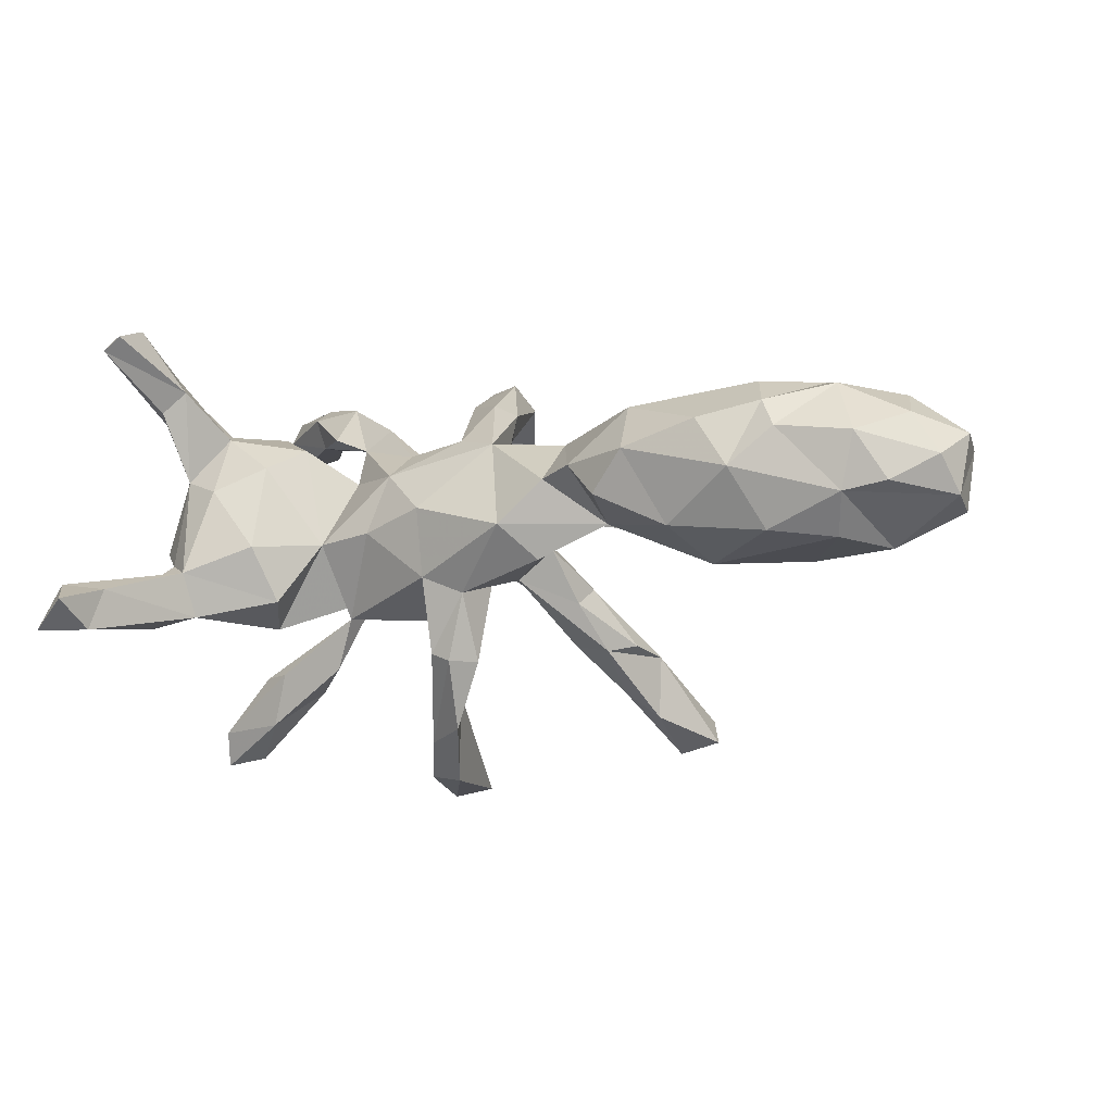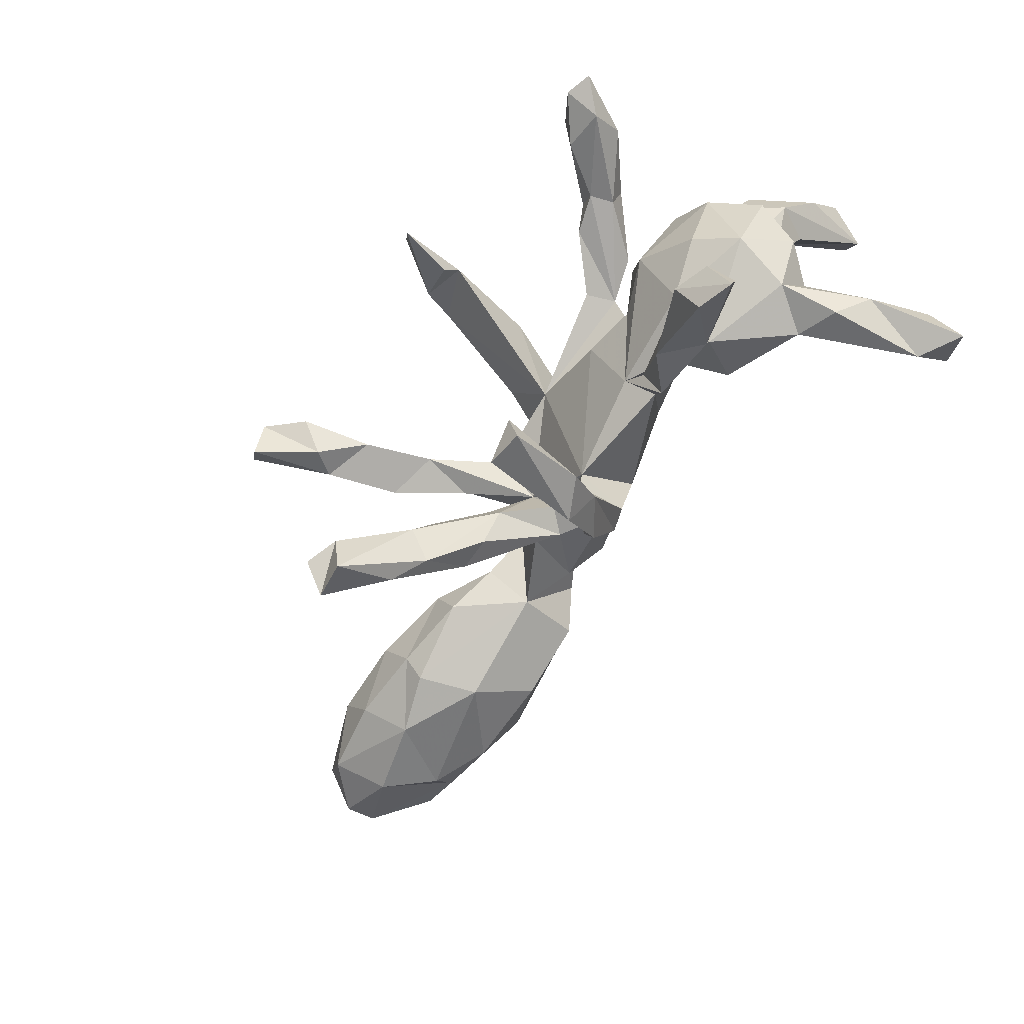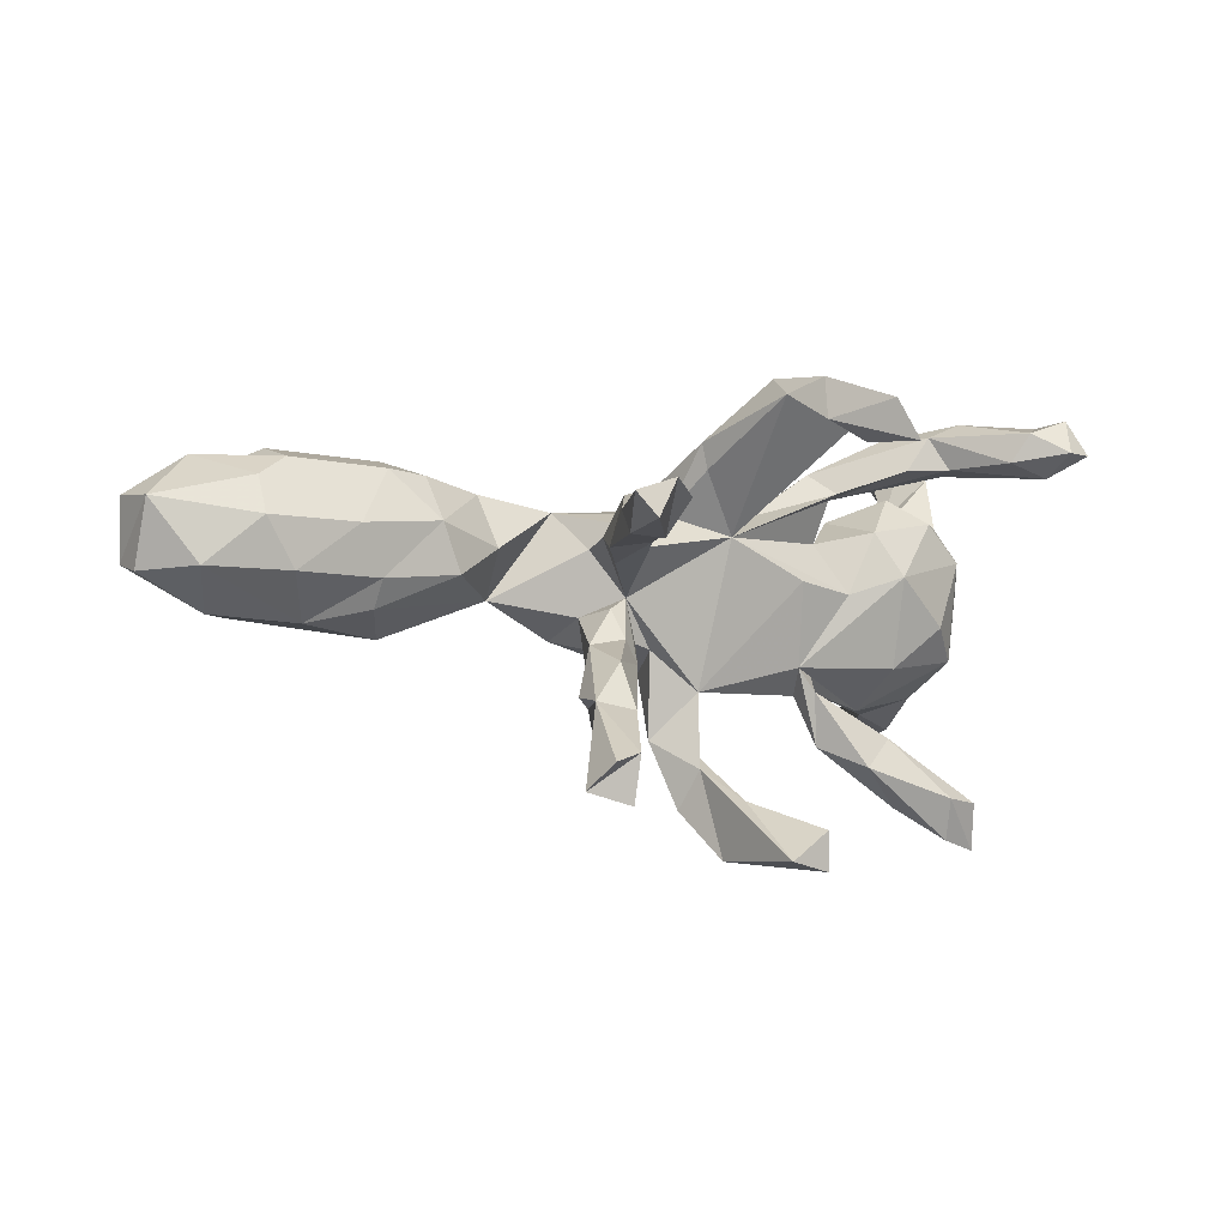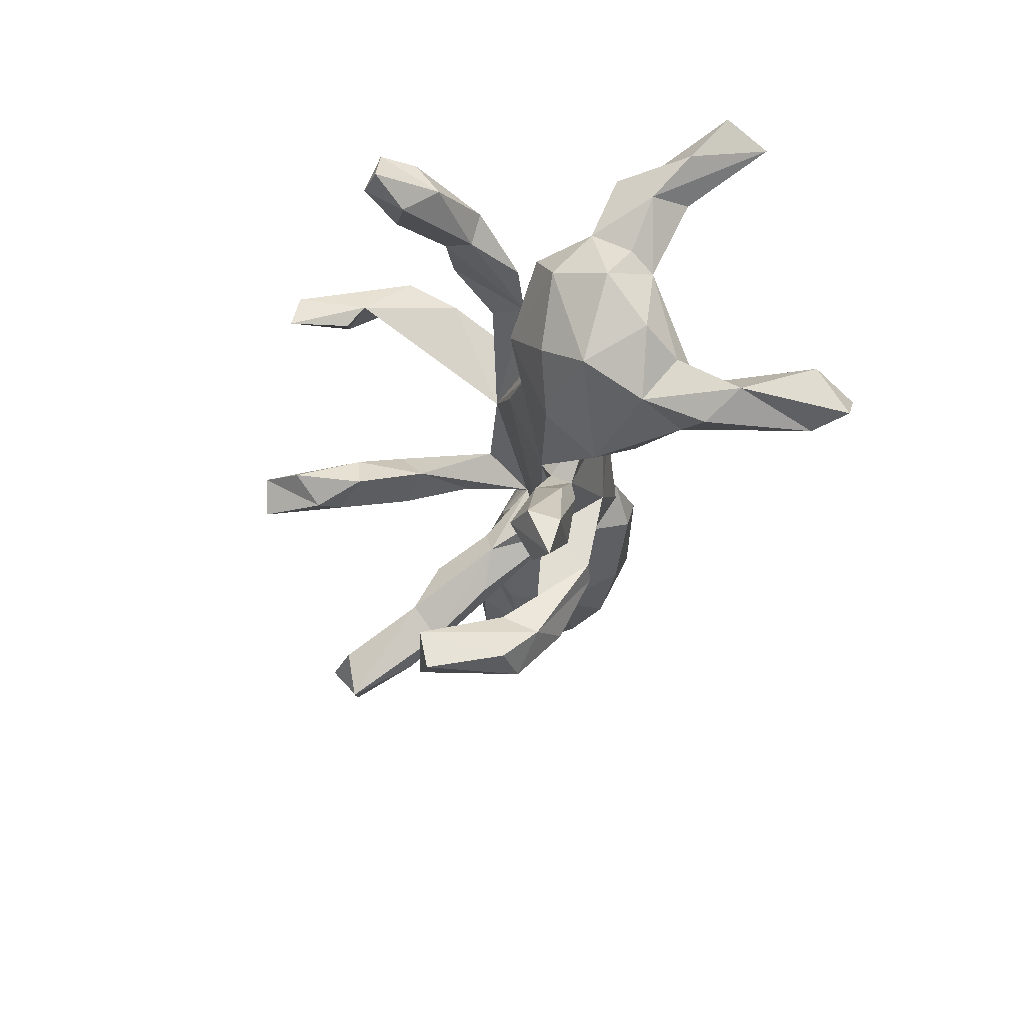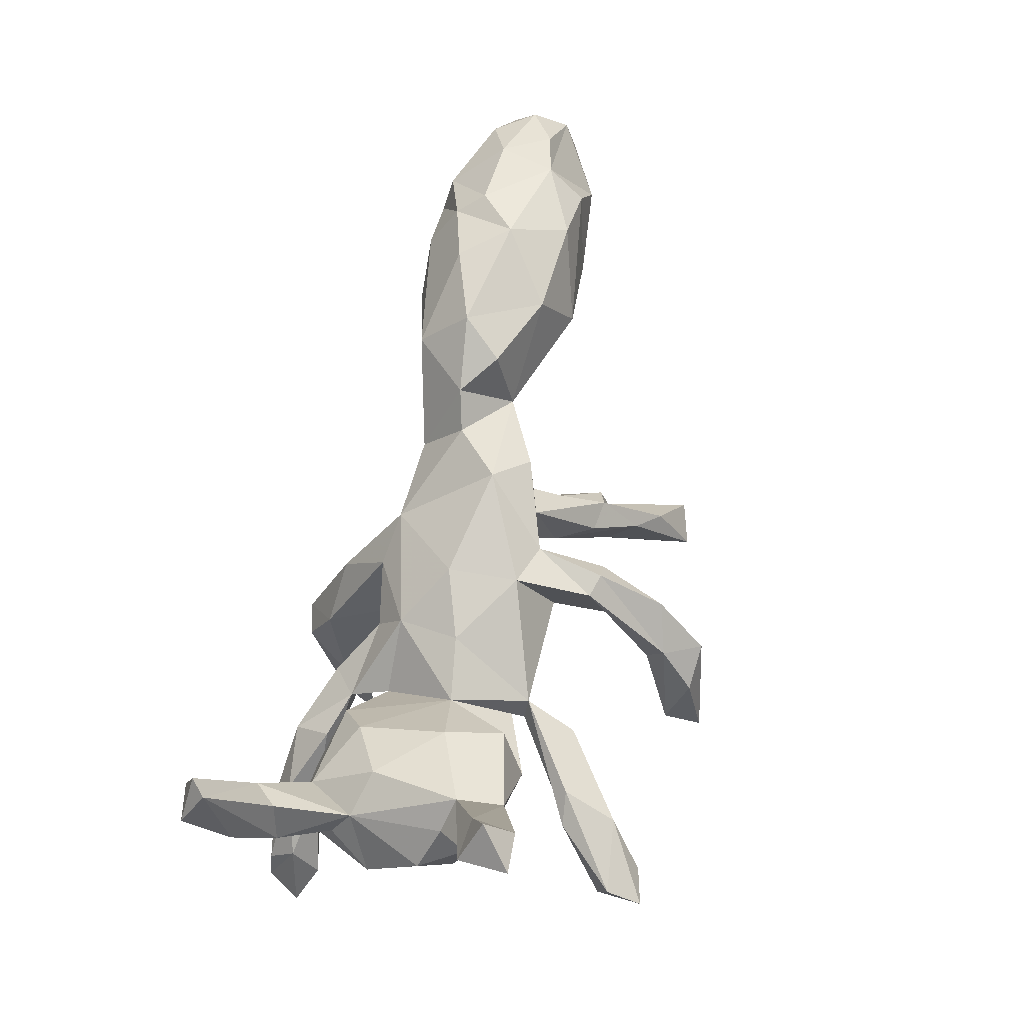
<metadata>
{"format":"obj","ext":"obj","renderer":"f3d","projection":"perspective","resolution":1024,"background":"white","views":[{"elev":-7.7,"azim":-154.7,"up":"+Z"},{"elev":-64.6,"azim":57.2,"up":"+Z"},{"elev":-9.8,"azim":-28.2,"up":"+Z"},{"elev":-22.8,"azim":84.1,"up":"+Z"},{"elev":67.2,"azim":100.6,"up":"+Y"}]}
</metadata>
<code>
v 0.1442 -0.444 0.2402
v 0.6048 -0.3258 0.2252
v 0.1761 -0.4583 0.173
v 0.568 -0.3169 0.2819
v 0.5574 -0.3418 0.2221
v -0.2708 -0.5002 0.05969
v 0.5012 -0.3095 0.2559
v 0.4788 -0.284 0.2086
v 0.1653 -0.203 -0.4627
v 0.1585 -0.2152 -0.3982
v 0.4816 -0.09395 -0.3244
v -0.2358 -0.328 -0.3097
v 0.5591 -0.04167 -0.4049
v -0.2898 -0.3527 -0.328
v 0.5492 -0.2575 0.2794
v 0.07896 -0.3522 0.2187
v -0.3001 -0.498 -0.001922
v -0.3153 -0.3063 -0.3685
v 0.4938 -0.05967 -0.3917
v 0.1474 -0.3567 0.1888
v 0.5453 -0.219 0.2351
v -0.213 -0.4403 0.04763
v -0.332 -0.4858 0.03724
v -0.233 -0.3964 -0.006158
v 0.553 -0.02315 -0.3454
v 0.09601 -0.2103 -0.4491
v 0.09744 -0.06756 -0.3436
v 0.4414 -0.1953 0.2876
v -0.2672 -0.3524 0.005715
v 0.5443 -0.07284 -0.3281
v 0.3932 -0.04301 -0.2241
v 0.4326 0.004014 -0.3347
v 0.5554 -0.2778 0.1912
v 0.3544 -0.04012 -0.2744
v 0.07265 -0.0384 -0.4394
v 0.4179 -0.1978 0.2074
v 0.07798 -0.3461 0.2881
v 0.1507 -0.3273 0.2268
v -0.2399 -0.3145 -0.3873
v 0.1446 -0.07137 -0.4305
v 0.4428 -0.1415 0.2582
v 0.4558 -0.007601 -0.2486
v -0.177 -0.2077 -0.2304
v -0.2571 -0.3083 0.05072
v 0.277 -0.04842 0.1705
v 0.4024 0.02145 -0.2445
v 0.5039 -0.04537 -0.02789
v 0.403 -0.08553 0.04505
v 0.5513 -0.03186 0.09072
v 0.5624 0.01522 -0.07444
v -0.1814 -0.3197 0.02556
v 0.431 -0.155 0.206
v -0.2091 -0.3206 0.07938
v -0.1452 -0.2015 0.03177
v -0.1931 -0.165 -0.2831
v 0.1096 -0.007772 -0.3731
v 0.3829 -0.1898 0.2601
v -0.2406 -0.2081 -0.3261
v 0.2742 -0.002946 -0.1475
v 0.3577 -0.06555 0.1211
v 0.4165 -0.02779 -0.1026
v 0.2558 0.03515 -0.1511
v 0.05258 -0.001307 -0.2887
v 0.3477 -0.1783 0.2027
v 0.2589 -0.1023 0.1692
v -0.2334 -0.1258 -0.2051
v 0.2896 0.01866 -0.2382
v 0.2356 -0.01428 -0.1112
v -0.2459 -0.2055 -0.2204
v 0.337 -0.1116 0.2637
v 0.3116 -0.05332 0.01216
v 0.3947 0.05484 -0.1655
v 0.04597 -0.2875 0.2692
v 0.2126 -0.06791 0.02424
v 0.5519 0.03375 0.1635
v 0.4812 -0.04963 0.1497
v 0.488 0.1839 -0.1515
v 0.6066 0.0498 0.06407
v -0.01157 0.0563 -0.2395
v -0.2338 -0.2256 0.01051
v 0.11 -0.2422 0.3005
v -0.1809 -0.1633 -0.1499
v 0.006006 -0.1107 0.1803
v 0.2704 -0.009961 0.1018
v -0.08379 -0.0741 0.05255
v -0.1001 -0.06981 -0.1377
v -0.1379 -0.07981 -0.2063
v 0.2298 -0.05659 0.2074
v 0.2929 0.07826 -0.01997
v 0.1301 -0.0334 0.1302
v -0.2135 -0.2353 0.09232
v 0.5988 0.1125 -0.02403
v 0.3526 -0.06696 0.2007
v 0.05872 -0.2274 0.3092
v -0.1248 -0.07695 -0.09978
v 0.5472 0.17 -0.05547
v 0.5989 0.1291 0.2151
v 0.0351 0.04161 -0.3535
v -0.1803 -0.05884 -0.11
v 0.05591 0.009151 -0.1613
v 0.5433 0.1119 -0.1277
v 0.4234 -0.00566 0.195
v 0.5623 0.09771 0.1321
v -0.08515 -0.003427 -0.01898
v 0.607 0.2586 -0.1313
v -0.1677 -0.02082 -0.1372
v -0.1954 -0.0837 -0.2159
v 0.5623 0.2083 -0.1717
v 0.5408 0.1359 0.1022
v 0.06128 0.09019 -0.2255
v 0.1072 -0.1559 0.2579
v -0.1254 -0.02738 -0.04317
v 0.4839 0.0911 0.184
v -0.003849 -0.1104 0.2245
v 0.07069 -0.07647 0.08285
v 0.4978 0.06236 0.1951
v -0.1748 -0.09353 0.05531
v 0.1613 0.0689 0.09739
v 0.1525 0.003523 0.1422
v 0.02232 -0.07102 0.238
v -0.1624 -0.1109 0.012
v 0.0232 0.09894 -0.239
v 0.4996 0.2104 -0.07362
v 0.4672 0.1676 0.07627
v 0.5662 0.07536 0.261
v 0.3503 0.1321 -0.125
v 0.3395 0.05926 0.1582
v 0.5632 0.1534 0.298
v 0.5771 0.375 -0.1868
v -0.1016 -0.04597 0.08987
v 0.06646 0.1176 -0.09434
v 0.3798 0.1745 -0.02939
v 0.3829 0.1262 0.1196
v -0.09178 0.0599 -0.1014
v -0.02446 0.02706 -0.09474
v 0.04151 0.02359 0.1584
v -0.0229 -0.02705 0.1179
v 0.6253 0.1894 0.2797
v -0.05439 0.02154 -0.08798
v 0.1871 0.1017 -0.008108
v 0.6518 0.4176 -0.1889
v -0.04104 0.06322 0.1402
v -0.1477 0.04221 -0.0498
v 0.5621 0.1942 0.2225
v 0.6354 0.3743 -0.1058
v -0.1466 0.007137 0.05618
v -0.005292 0.1042 -0.1233
v -0.1838 0.06962 0.1249
v 0.6274 0.2538 0.3543
v 0.07233 0.1297 0.02613
v -0.3759 -0.002926 -0.006834
v -0.5154 -0.02379 -0.02788
v 0.5613 0.3543 -0.1154
v -0.4136 -0.01757 0.07302
v -0.281 0.1091 -0.02258
v -0.5615 -0.04989 0.04981
v 0.5664 0.2569 0.3608
v -0.1602 0.127 -0.07764
v 0.5248 0.1777 0.2604
v -0.3182 0.0658 0.1403
v 0.5886 0.4427 -0.1387
v -0.2954 0.03204 0.04878
v -0.66 -0.0332 -0.03096
v -0.6208 0.04084 -0.0968
v -0.5159 0.009771 -0.07124
v -0.1041 0.1691 -0.01885
v -0.7182 -0.022 0.1131
v 0.5994 0.3234 0.3147
v -0.4941 0.01483 0.1538
v 0.5704 0.3184 0.3399
v -0.6649 0.004177 0.1518
v -0.4231 0.03091 0.1527
v -0.1838 0.16 0.05291
v -0.8009 -0.01388 -0.0321
v -0.7142 -0.04852 0.04754
v -0.3042 0.2249 0.009899
v -0.8793 0.01021 0.07086
v -0.3453 0.1692 0.1595
v -0.47 0.1101 -0.1008
v -0.2458 0.1937 0.06691
v -0.4317 0.2186 -0.04895
v -0.4687 0.1075 0.1861
v -0.5974 0.2101 -0.066
v -0.7636 0.07508 -0.08847
v -0.6996 0.1623 -0.0769
v -0.6658 0.1009 0.1844
v -0.7209 0.211 -0.01256
v -0.7946 0.07931 0.1557
v -0.8784 0.05905 -0.0357
v -0.3647 0.2479 0.07706
v -0.8836 0.1181 -0.0169
v -0.8942 0.09249 0.08404
v -0.5652 0.1476 0.1872
v -0.4919 0.2469 0.1161
v -0.7933 0.2013 0.001157
v -0.5509 0.2612 0.03196
v -0.8663 0.1629 0.0434
v -0.5951 0.2186 0.1411
v -0.6984 0.152 0.1716
v -0.8204 0.1628 0.1128
v -0.6228 0.2439 0.09378
v -0.7441 0.2192 0.08149
f 93 70 41
f 28 41 70
f 52 93 41
f 45 70 93
f 16 38 20
f 3 20 38
f 3 16 20
f 73 38 16
f 1 38 81
f 111 81 38
f 41 21 52
f 33 52 21
f 15 21 41
f 57 28 70
f 88 57 70
f 7 28 57
f 115 111 38
f 94 81 111
f 37 73 16
f 115 38 73
f 45 88 70
f 64 57 88
f 15 41 28
f 120 94 111
f 1 81 94
f 83 115 73
f 114 73 94
f 37 94 73
f 120 114 94
f 83 73 114
f 136 120 111
f 137 83 114
f 142 114 120
f 4 5 2
f 33 2 5
f 21 4 2
f 7 5 4
f 8 5 7
f 15 7 4
f 38 1 3
f 16 3 1
f 16 1 37
f 94 37 1
f 21 15 4
f 28 7 15
f 8 7 57
f 26 27 63
f 110 63 27
f 27 10 56
f 40 56 10
f 26 10 27
f 32 19 34
f 11 34 19
f 67 32 34
f 13 19 32
f 46 25 32
f 13 32 25
f 67 46 32
f 42 25 46
f 9 10 26
f 13 11 19
f 31 34 11
f 25 30 13
f 11 13 30
f 42 30 25
f 40 10 9
f 31 11 30
f 98 35 63
f 26 63 35
f 79 98 63
f 56 35 98
f 122 56 98
f 40 35 56
f 110 27 56
f 9 35 40
f 9 26 35
f 160 162 148
f 155 148 162
f 178 160 148
f 154 162 160
f 151 155 162
f 146 148 155
f 152 154 156
f 169 156 154
f 163 152 156
f 151 154 152
f 162 154 151
f 165 151 152
f 172 154 160
f 143 146 155
f 130 148 146
f 150 142 118
f 136 118 142
f 140 150 118
f 166 142 150
f 146 104 117
f 121 117 104
f 130 146 117
f 143 104 146
f 131 150 140
f 89 140 118
f 89 127 133
f 113 133 127
f 132 89 133
f 124 132 133
f 113 124 133
f 123 132 124
f 54 121 104
f 80 117 121
f 54 104 85
f 115 85 104
f 84 89 118
f 113 109 124
f 123 124 109
f 121 54 80
f 51 80 54
f 71 115 74
f 100 74 115
f 68 74 100
f 104 100 115
f 165 155 151
f 158 143 155
f 68 71 74
f 120 136 142
f 142 148 137
f 130 137 148
f 114 142 137
f 188 167 171
f 156 171 167
f 199 188 171
f 177 167 188
f 159 109 113
f 128 159 113
f 144 109 159
f 168 144 159
f 97 109 144
f 170 168 159
f 97 144 168
f 138 97 168
f 157 170 159
f 149 168 170
f 182 169 172
f 154 172 169
f 178 182 172
f 171 169 182
f 156 169 171
f 186 171 182
f 193 186 182
f 178 193 182
f 198 186 193
f 199 171 186
f 198 199 186
f 23 17 6
f 24 6 17
f 29 17 23
f 44 23 6
f 33 8 36
f 57 36 8
f 52 33 36
f 5 8 33
f 53 6 22
f 24 22 6
f 45 52 36
f 51 53 22
f 44 6 53
f 64 45 36
f 93 52 45
f 57 64 36
f 65 45 64
f 88 65 64
f 115 45 65
f 90 65 88
f 119 88 45
f 140 62 131
f 100 131 62
f 89 62 140
f 72 89 126
f 132 126 89
f 123 126 132
f 77 126 123
f 105 123 96
f 109 96 123
f 101 105 96
f 145 123 105
f 99 66 69
f 107 69 66
f 82 99 69
f 106 66 99
f 143 106 99
f 107 66 106
f 95 99 82
f 86 95 82
f 112 99 95
f 43 82 69
f 43 86 82
f 104 95 86
f 68 100 62
f 59 62 89
f 68 59 89
f 31 62 59
f 72 68 89
f 67 59 68
f 92 101 96
f 108 105 101
f 109 92 96
f 78 92 109
f 50 101 92
f 12 43 69
f 55 86 43
f 61 68 72
f 48 68 61
f 50 61 72
f 78 50 92
f 72 101 50
f 47 61 50
f 183 179 185
f 164 185 179
f 187 183 185
f 181 179 183
f 184 185 164
f 165 164 179
f 110 131 100
f 62 46 67
f 68 62 67
f 39 18 58
f 69 58 18
f 55 43 39
f 12 39 43
f 58 55 39
f 67 34 59
f 31 59 34
f 107 55 58
f 42 31 30
f 62 31 42
f 62 42 46
f 69 18 14
f 12 14 18
f 137 115 83
f 39 12 18
f 69 14 12
f 161 129 153
f 77 153 129
f 141 129 161
f 105 129 141
f 145 141 161
f 79 122 98
f 147 122 79
f 110 56 122
f 147 110 122
f 100 79 63
f 125 97 138
f 149 138 168
f 2 33 21
f 136 111 115
f 75 97 125
f 128 125 138
f 125 113 116
f 102 116 113
f 75 125 116
f 128 113 125
f 149 128 138
f 157 128 149
f 157 159 128
f 170 157 149
f 147 131 110
f 166 131 147
f 145 153 123
f 77 123 153
f 161 153 145
f 106 134 107
f 87 107 134
f 143 134 106
f 55 107 87
f 86 87 134
f 147 79 135
f 100 135 79
f 139 147 135
f 72 126 77
f 86 55 87
f 110 100 63
f 101 72 77
f 101 77 108
f 129 108 77
f 129 105 108
f 58 69 107
f 141 145 105
f 109 103 78
f 75 78 103
f 103 97 75
f 109 97 103
f 49 78 75
f 84 115 71
f 50 78 49
f 76 49 75
f 80 29 44
f 23 44 29
f 91 80 44
f 51 29 80
f 24 29 51
f 22 24 51
f 17 29 24
f 60 48 76
f 49 76 48
f 102 60 76
f 71 48 60
f 47 49 48
f 197 192 200
f 188 200 192
f 202 197 200
f 191 192 197
f 177 188 192
f 199 200 188
f 199 202 200
f 195 197 202
f 201 202 199
f 201 187 202
f 195 202 187
f 196 187 201
f 198 201 199
f 196 201 198
f 196 198 194
f 193 194 198
f 190 196 194
f 177 192 191
f 195 191 197
f 189 177 191
f 194 178 190
f 180 190 178
f 193 178 194
f 148 180 178
f 176 190 180
f 155 176 180
f 181 190 176
f 174 175 177
f 167 177 175
f 189 174 177
f 163 175 174
f 180 148 173
f 142 173 148
f 155 180 173
f 156 175 163
f 164 163 174
f 167 175 156
f 84 71 60
f 68 48 71
f 91 54 85
f 84 127 89
f 137 85 115
f 130 85 137
f 166 173 142
f 127 84 60
f 45 115 84
f 118 45 84
f 136 115 90
f 65 90 115
f 130 117 85
f 91 85 117
f 117 80 91
f 102 113 127
f 118 136 119
f 90 119 136
f 45 118 119
f 61 47 48
f 50 49 47
f 187 191 195
f 183 187 196
f 184 189 191
f 181 196 190
f 183 196 181
f 155 181 176
f 184 174 189
f 166 155 173
f 164 152 163
f 165 152 164
f 158 155 166
f 179 155 165
f 131 166 150
f 112 104 143
f 99 112 143
f 95 104 112
f 53 91 44
f 91 53 54
f 51 54 53
f 102 76 75
f 127 60 102
f 116 102 75
f 119 90 88
f 139 135 104
f 100 104 135
f 86 139 104
f 184 191 187
f 185 184 187
f 164 174 184
f 134 139 86
f 155 179 181
f 147 158 166
f 134 143 158
f 134 158 147
f 139 134 147
f 178 172 160

</code>
